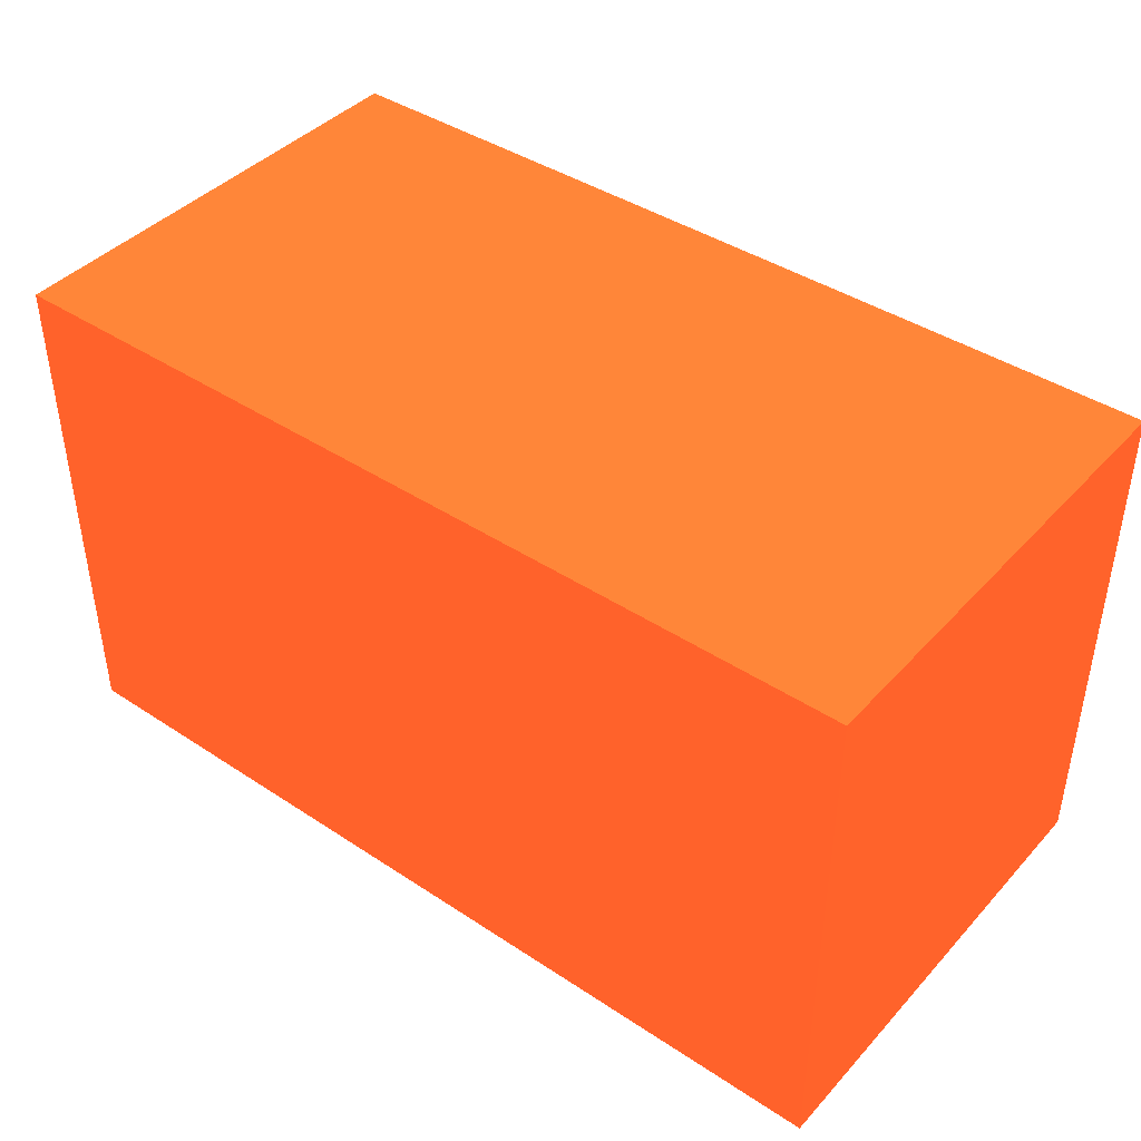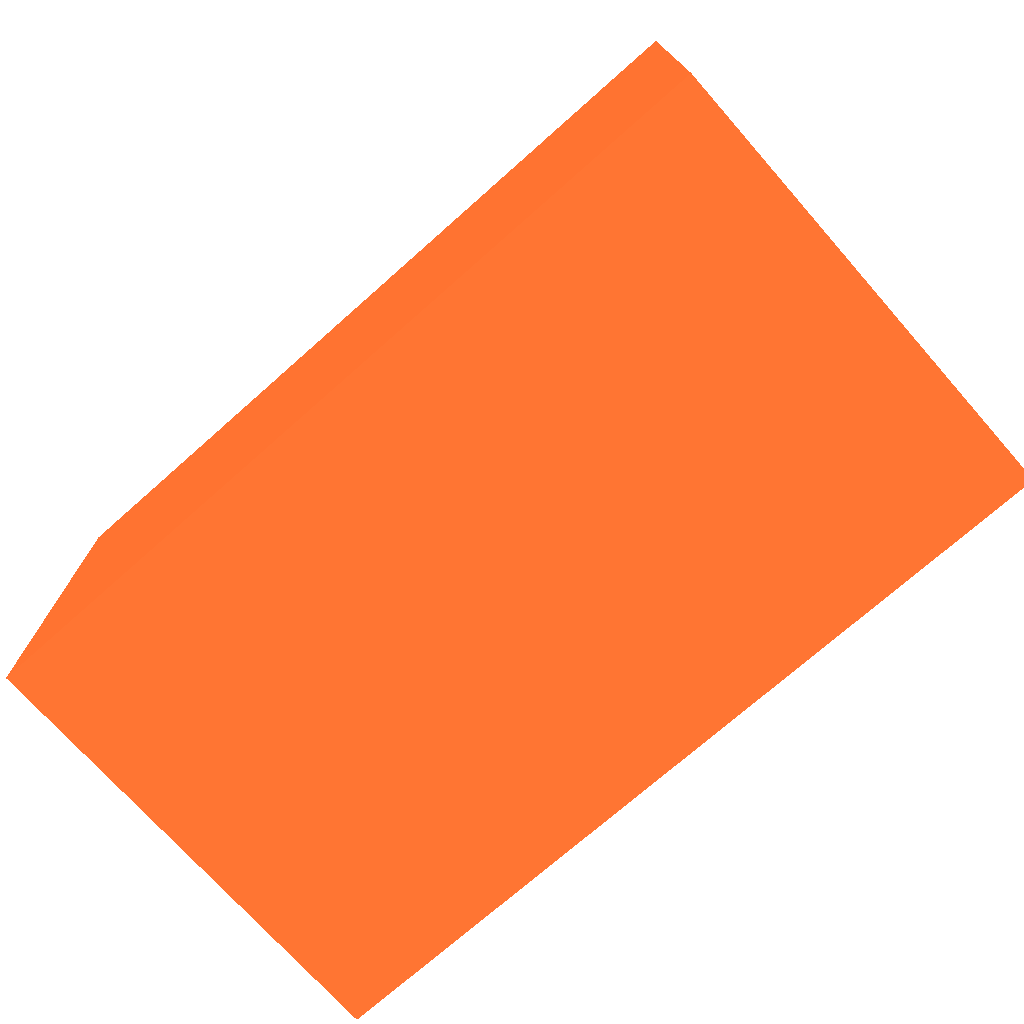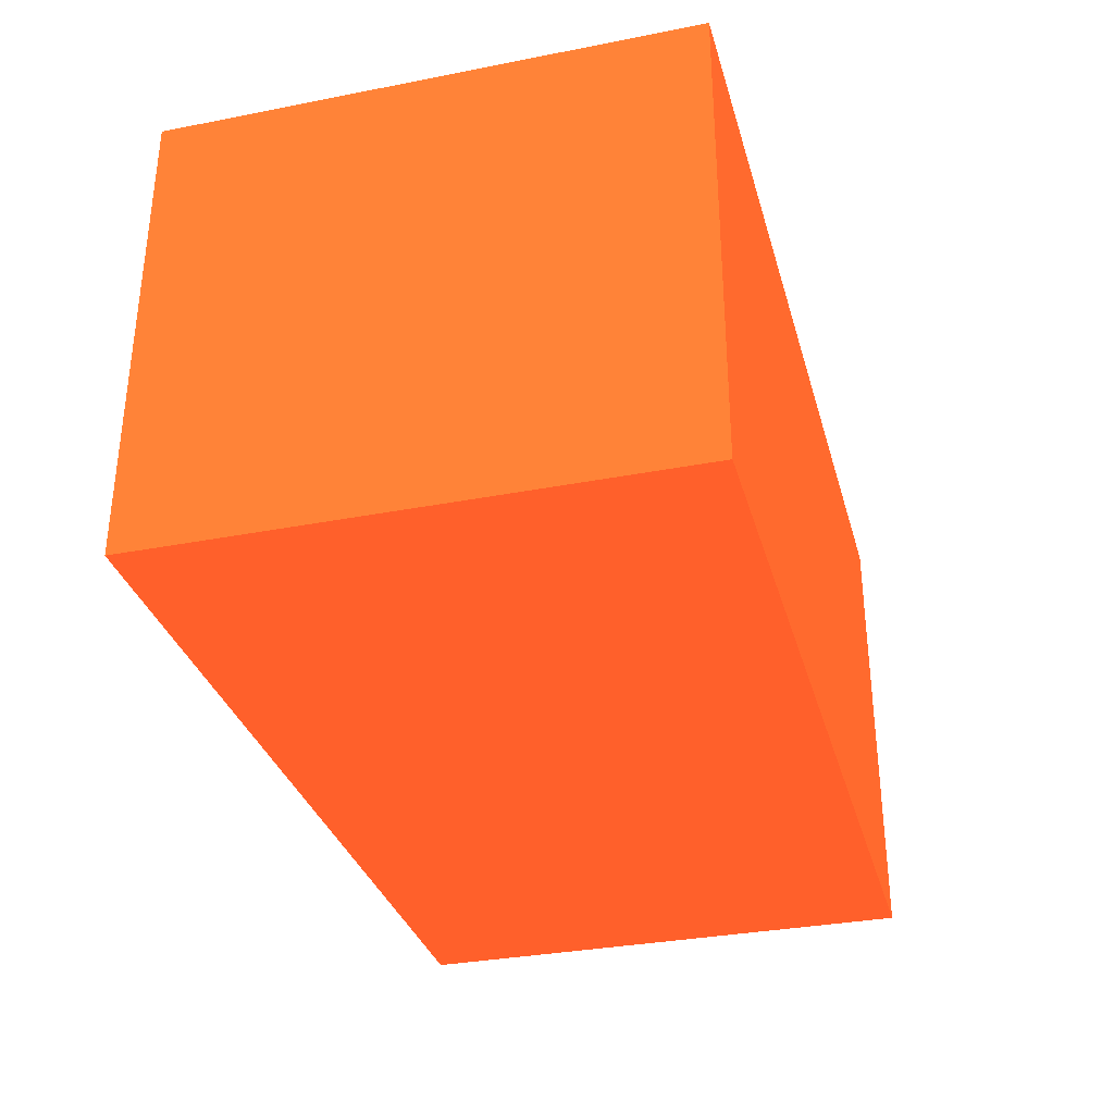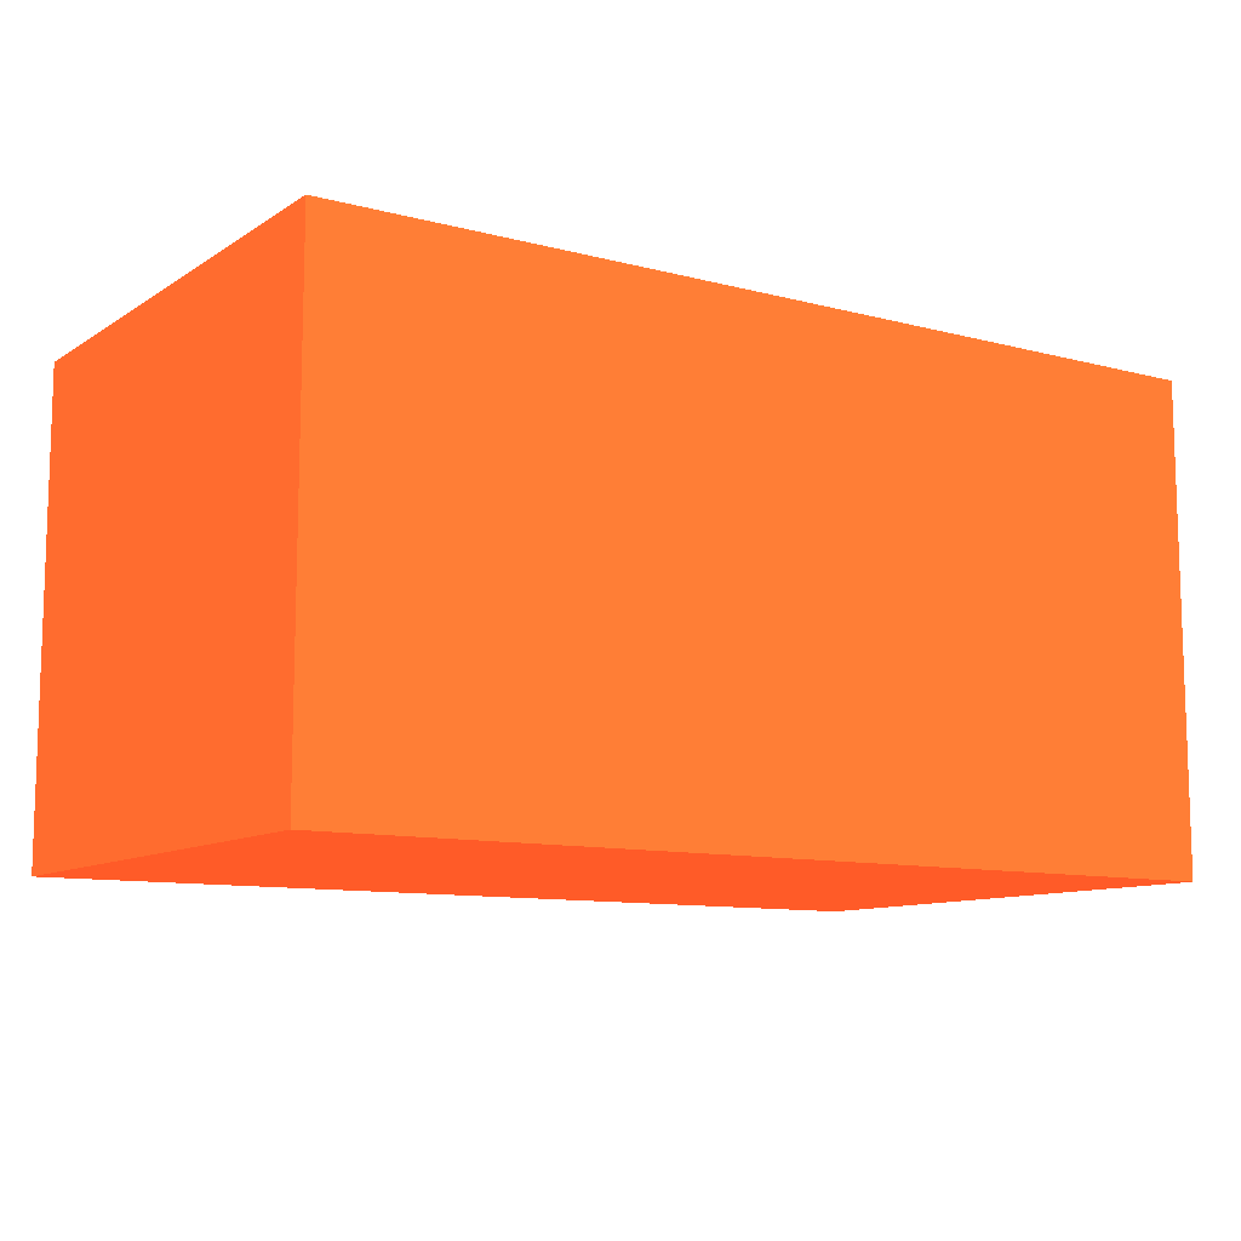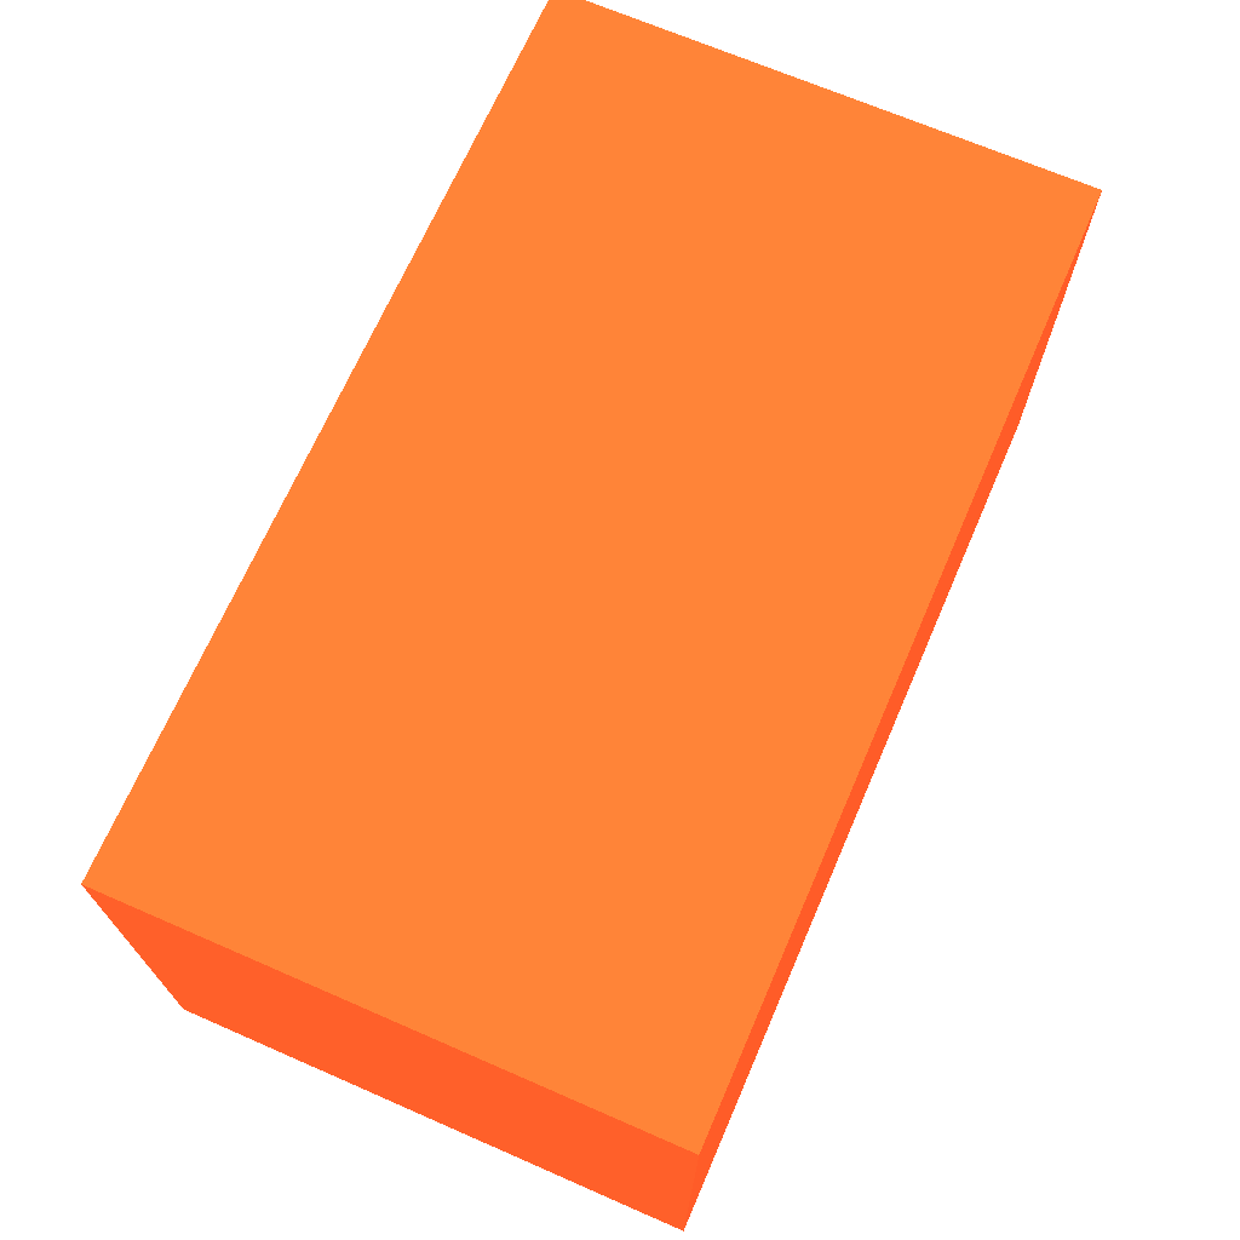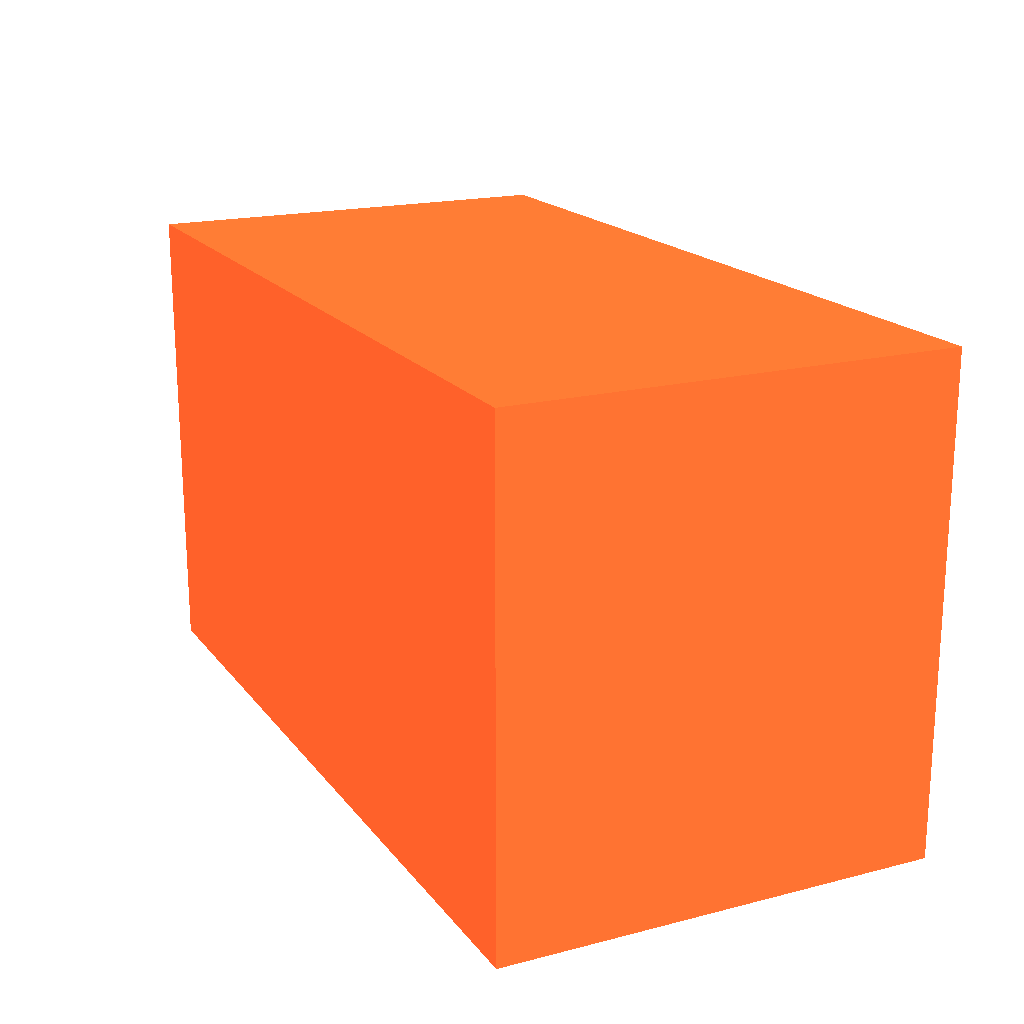
<metadata>
{"format":"obj","ext":"obj","renderer":"f3d","projection":"perspective","resolution":1024,"background":"white","views":[{"elev":41.9,"azim":-141.6,"up":"+Y"},{"elev":-73.2,"azim":41.5,"up":"+Z"},{"elev":-32.8,"azim":105.1,"up":"+Z"},{"elev":-10.4,"azim":146.6,"up":"+Z"},{"elev":69.1,"azim":-66.5,"up":"+Z"},{"elev":18.6,"azim":-116.0,"up":"+Y"}]}
</metadata>
<code>
v 5.275 5 -7.18 0.8667 0.2784 0.1216
v 5.275 3.15 -7.18 0.8667 0.2784 0.1216
v 5.275 3.15 -8.853 0.8667 0.2784 0.1216
v 2.072 5 -8.853 0.8667 0.2784 0.1216
v 2.072 3.15 -7.18 0.8667 0.2784 0.1216
v 5.275 5 -8.853 0.8667 0.2784 0.1216
v 2.072 5 -7.18 0.8667 0.2784 0.1216
v 2.072 3.15 -8.853 0.8667 0.2784 0.1216
f 1 2 3
f 5 2 1
f 5 3 2
f 6 1 3
f 6 3 4
f 6 4 1
f 7 5 1
f 7 1 4
f 7 4 5
f 8 5 4
f 8 4 3
f 8 3 5

</code>
